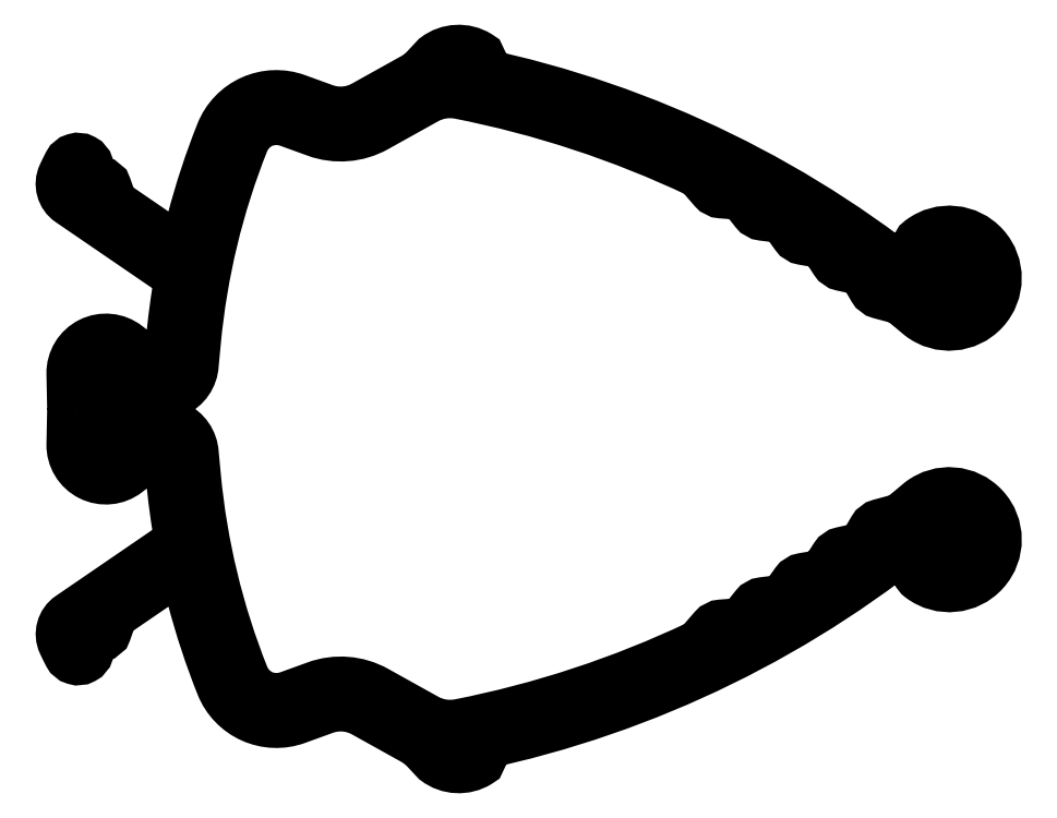
<metadata>
{"format":"dxf","ext":"dxf","renderer":"ezdxf+matplotlib","layout":"modelspace","background":"white","min_lineweight":24,"dpi":150}
</metadata>
<code>
0
SECTION
2
ENTITIES
0
LINE
8
0
10
36.33
20
126.3
11
36.33
21
126.3
0
LWPOLYLINE
8
0
90
    1
70
    1
43
0
10
36.34
20
19.66
0
LWPOLYLINE
8
0
90
  151
70
    0
43
0
10
3
20
73
10
2.859
20
65.96
42
0.6308
10
13.19
20
60.78
10
19.08
20
65.36
42
-0.603
10
22.3
20
63.9
42
0.02434
10
23.88
20
49.6
42
-0.2901
10
21.73
20
44.58
10
2.388
20
31.34
42
0.3672
10
1.083
20
26.57
42
0.008943
10
2.151
20
24.39
42
0.4144
10
4.564
20
23.66
42
0.4142
10
5.297
20
26.08
42
-0.003467
10
4.83
20
27.01
42
-0.0001355
10
4.697
20
27.28
42
-0.3718
10
5.121
20
28.89
10
5.782
20
29.34
42
-0.4319
10
7.204
20
29.03
10
7.4
20
28.7
42
0.6407
10
9
20
28.9
10
10.1
20
32.05
42
-0.1635
10
10.48
20
32.56
10
19.04
20
38.42
42
-0.2437
10
23.7
20
38.99
42
-0.2435
10
26.85
20
35.5
42
0.03097
10
32.55
20
18.18
42
0.1948
10
38.5
20
11.98
42
0.1949
10
47.09
20
11.66
42
-3.668e-06
10
52.61
20
13.67
42
-0.2174
10
60.83
20
13.01
10
70.71
20
7.507
42
-0.078
10
73.15
20
5.597
10
75.2
20
3.411
42
0.3097
10
83.21
20
3.019
42
0.7606
10
83
20
4
10
81
20
4
42
-0.7678
10
81
20
6
10
83.29
20
6.536
42
0.1241
10
174.1
20
51
42
-2
10
174.1
20
43
42
1
10
171.7
20
39.8
42
2.019
10
171.6
20
54.12
42
-0.005693
10
168
20
51.11
42
-0.1042
10
167.2
20
50.74
10
163.5
20
49.73
42
0.1975
10
162.3
20
48.8
10
160.6
20
45.85
42
-0.2097
10
159.3
20
44.9
10
155.9
20
44.16
42
0.1975
10
154.7
20
43.29
10
152.8
20
40.42
42
-0.2097
10
151.5
20
39.54
10
148.1
20
38.96
42
0.1975
10
146.8
20
38.15
10
144.8
20
35.37
42
-0.2097
10
143.5
20
34.55
10
140.1
20
34.12
42
0.1975
10
138.8
20
33.38
10
136.6
20
30.69
42
-0.2097
10
135.2
20
29.93
10
131.8
20
29.67
42
0.1975
10
130.5
20
28.99
10
127.9
20
26.06
42
-0.1042
10
127.3
20
25.56
42
-0.06203
10
79.65
20
9.877
42
-0.1773
10
72.86
20
10.95
10
62.81
20
16.54
42
0.2174
10
51.23
20
17.47
42
3.636e-06
10
45.71
20
15.46
42
-0.1949
10
40.17
20
15.67
42
-0.1947
10
36.34
20
19.66
42
-0.07129
10
26.75
20
59.38
10
26.29
20
64.15
42
0.603
10
16.62
20
68.52
10
10.74
20
63.94
42
-0.6308
10
6.858
20
65.88
42
-0.2715
10
11.1
20
73
42
-0.2715
10
6.856
20
80.12
42
-0.6308
10
10.73
20
82.06
10
16.62
20
77.49
42
0.603
10
26.29
20
81.86
10
26.74
20
86.62
42
-0.07129
10
36.33
20
126.3
42
-0.1947
10
40.16
20
130.3
42
-0.1949
10
45.69
20
130.5
42
3.636e-06
10
51.21
20
128.5
42
0.2174
10
62.8
20
129.5
10
72.84
20
135.1
42
-0.1773
10
79.63
20
136.1
42
-0.06203
10
127.3
20
120.5
42
-0.1042
10
127.9
20
120
10
130.4
20
117.1
42
0.1975
10
131.8
20
116.4
10
135.2
20
116.1
42
-0.2097
10
136.6
20
115.3
10
138.7
20
112.7
42
0.1975
10
140.1
20
111.9
10
143.5
20
111.5
42
-0.2097
10
144.8
20
110.7
10
146.8
20
107.9
42
0.1975
10
148.1
20
107.1
10
151.5
20
106.5
42
-0.2097
10
152.8
20
105.6
10
154.7
20
102.7
42
0.1975
10
155.9
20
101.9
10
159.3
20
101.1
42
-0.2097
10
160.6
20
100.2
10
162.3
20
97.25
42
0.1975
10
163.5
20
96.32
10
167.2
20
95.31
42
-0.1042
10
168
20
94.94
42
-0.005693
10
171.6
20
91.93
42
2.019
10
171.7
20
106.2
42
1
10
174.1
20
103
42
-2
10
174.1
20
95.05
42
0.1241
10
83.27
20
139.5
10
80.98
20
140
42
-0.7678
10
80.98
20
142
10
82.98
20
142
42
0.7606
10
83.19
20
143
42
0.3097
10
75.18
20
142.6
10
73.13
20
140.4
42
-0.078
10
70.69
20
138.5
10
60.81
20
133
42
-0.2174
10
52.6
20
132.3
42
-3.668e-06
10
47.08
20
134.4
42
0.1949
10
38.48
20
134
42
0.1948
10
32.54
20
127.8
42
0.03097
10
26.84
20
110.5
42
-0.2435
10
23.69
20
107
42
-0.2437
10
19.03
20
107.6
10
10.47
20
113.4
42
-0.1635
10
10.09
20
114
10
8.987
20
117.1
42
0.6407
10
7.387
20
117.3
10
7.192
20
117
42
-0.4319
10
5.77
20
116.7
10
5.109
20
117.1
42
-0.3718
10
4.684
20
118.7
42
-0.0001355
10
4.816
20
119
42
-0.003467
10
5.284
20
119.9
42
0.4142
10
4.55
20
122.3
42
0.4144
10
2.137
20
121.6
42
0.008943
10
1.07
20
119.4
42
0.3672
10
2.376
20
114.7
10
21.72
20
101.4
42
-0.2901
10
23.87
20
96.41
42
0.02434
10
22.3
20
82.1
42
-0.603
10
19.07
20
80.65
10
13.19
20
85.22
42
0.6308
10
2.857
20
80.04
10
3
20
73
0
ENDSEC
0
EOF

</code>
